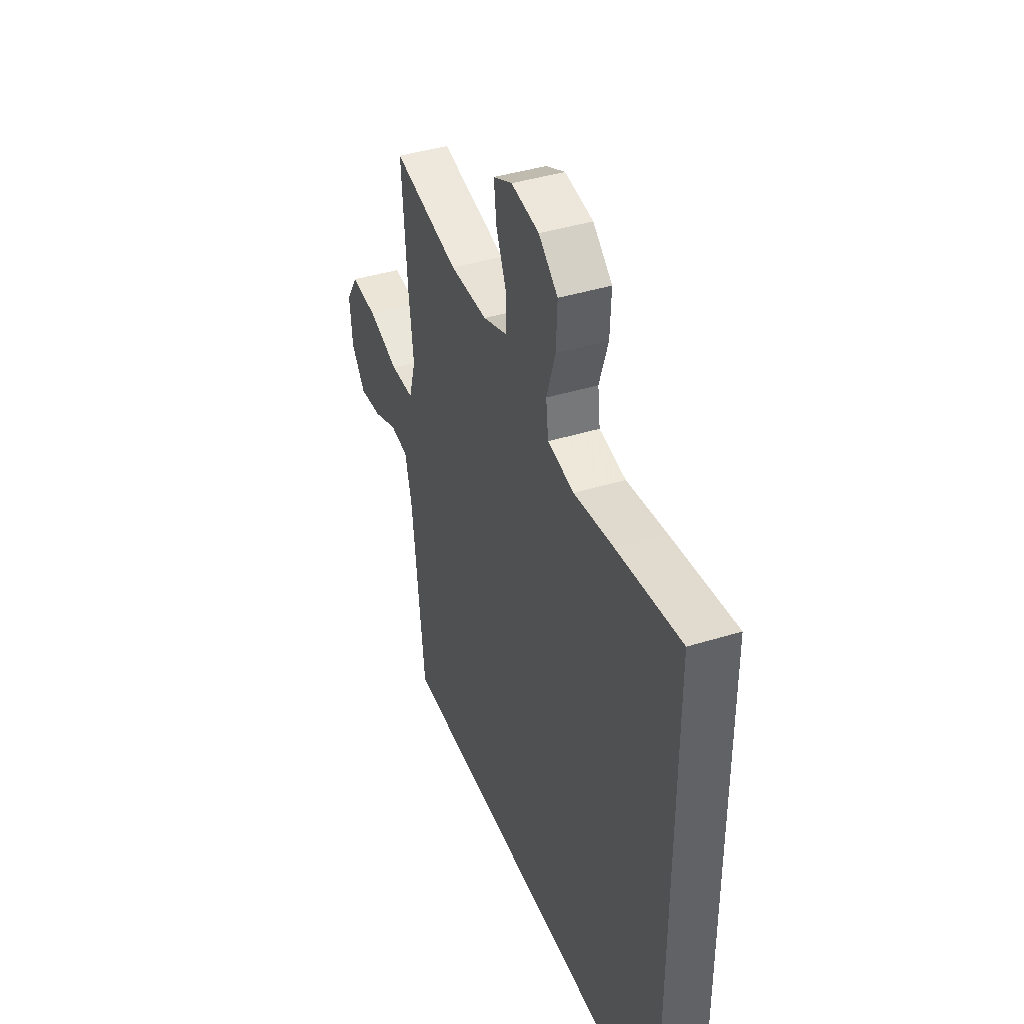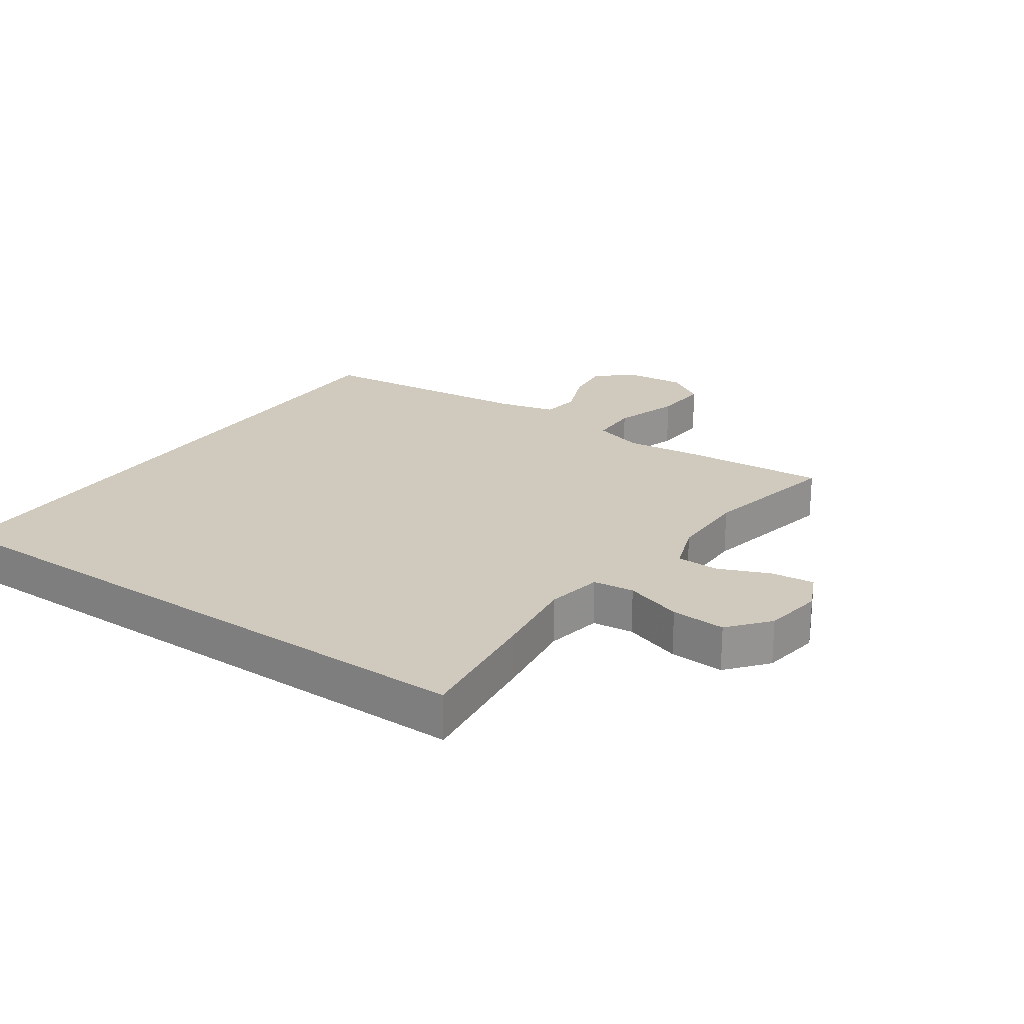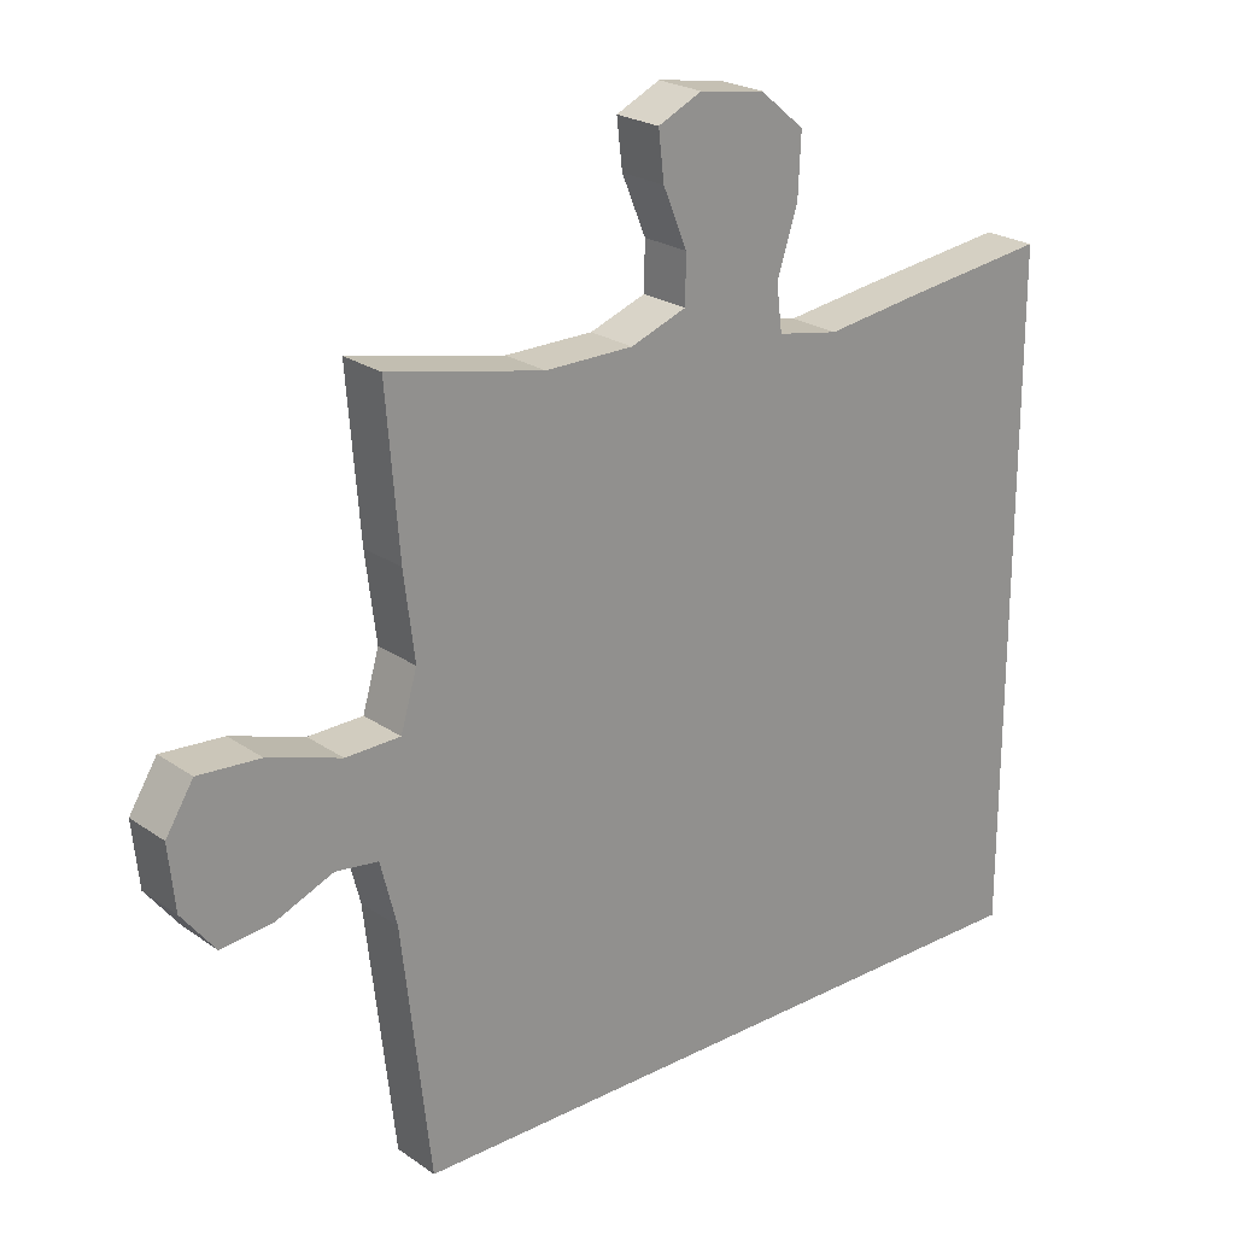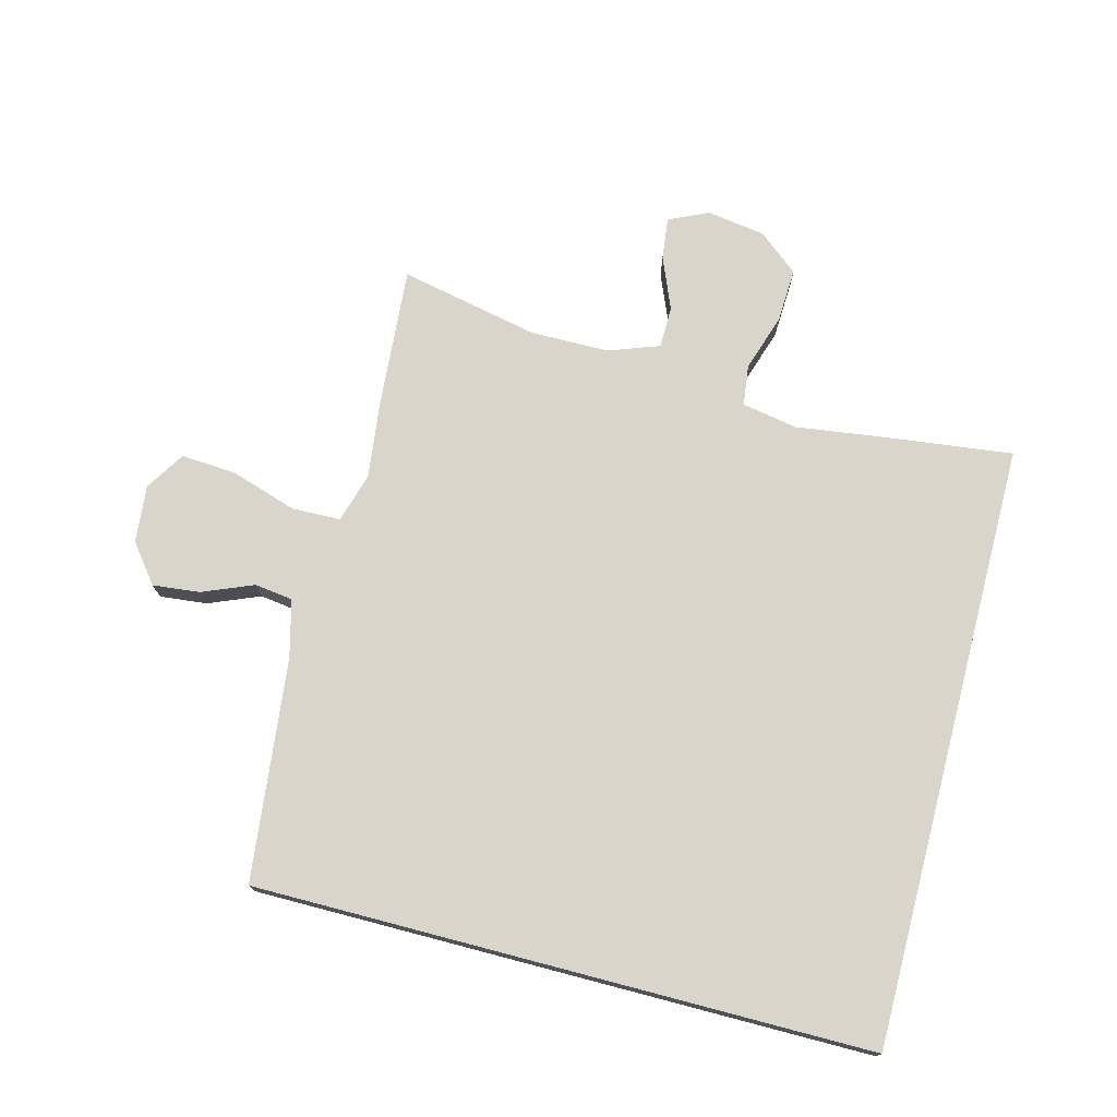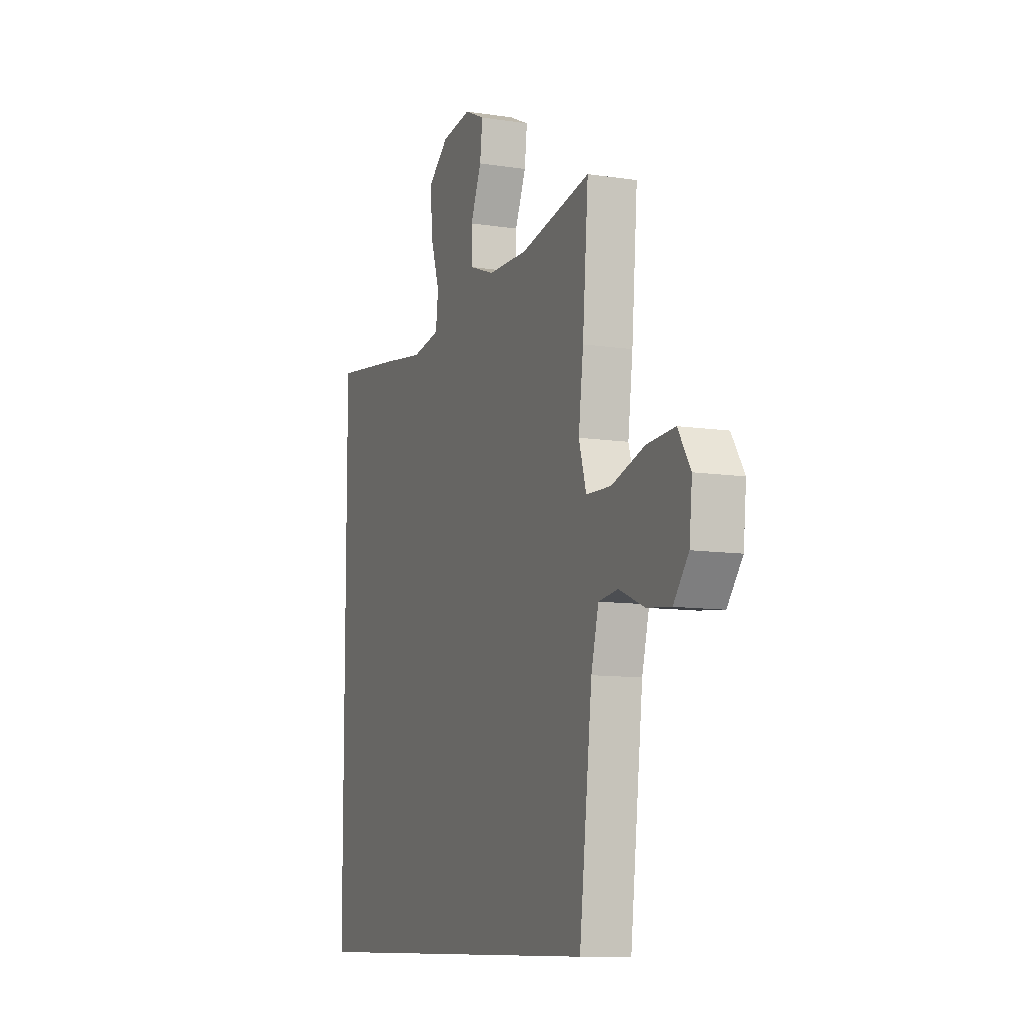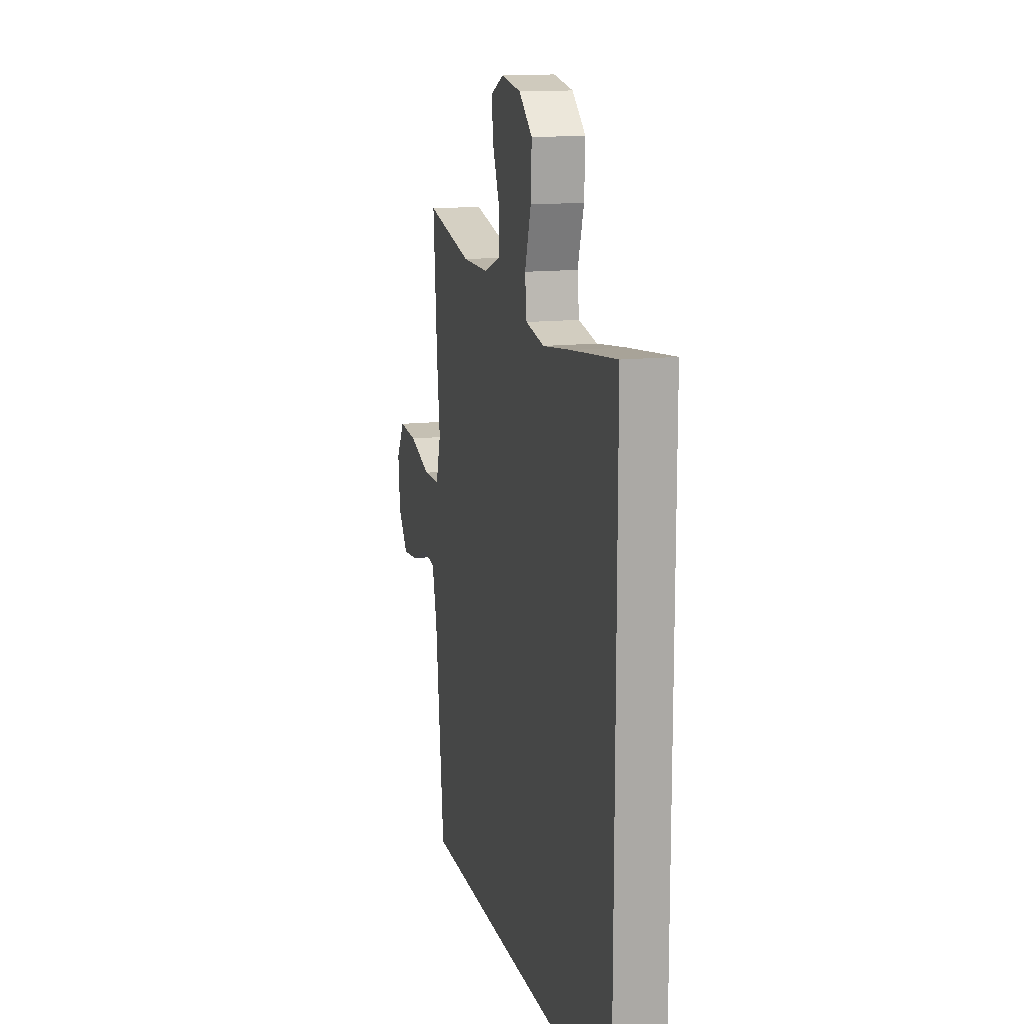
<metadata>
{"format":"obj","ext":"obj","renderer":"f3d","projection":"perspective","resolution":1024,"background":"white","views":[{"elev":41.0,"azim":-110.7,"up":"+Z"},{"elev":23.0,"azim":-55.1,"up":"+Y"},{"elev":23.2,"azim":139.3,"up":"+Z"},{"elev":74.5,"azim":-165.3,"up":"+Y"},{"elev":-9.8,"azim":68.2,"up":"+Z"},{"elev":14.1,"azim":-103.8,"up":"+Z"}]}
</metadata>
<code>
v 0.5 0.07 0.5
v 0.482 0.07 0.277
v 0.467 0.07 0.157
v 0.49 0.07 0.079
v 0.567 0.07 0.077
v 0.67 0.07 0.11
v 0.757 0.07 0.116
v 0.796 0.07 0.054
v 0.787 0.07 -0.036
v 0.74 0.07 -0.096
v 0.666 0.07 -0.088
v 0.586 0.07 -0.055
v 0.526 0.07 -0.063
v 0.503 0.07 -0.153
v 0.463 0.07 -0.5
v -0.5 0.07 -0.5
v -0.5 0.07 0.45
v -0.291 0.07 0.424
v -0.16 0.07 0.406
v -0.073 0.07 0.422
v -0.065 0.07 0.486
v -0.094 0.07 0.576
v -0.098 0.07 0.661
v -0.035 0.07 0.713
v 0.057 0.07 0.727
v 0.119 0.07 0.698
v 0.111 0.07 0.631
v 0.077 0.07 0.55
v 0.078 0.07 0.484
v 0.157 0.07 0.455
v 0.281 0.07 0.454
v 0.5 0 0.5
v 0.482 0 0.277
v 0.467 0 0.157
v 0.49 0 0.079
v 0.567 0 0.077
v 0.67 0 0.11
v 0.757 0 0.116
v 0.796 0 0.054
v 0.787 0 -0.036
v 0.74 0 -0.096
v 0.666 0 -0.088
v 0.586 0 -0.055
v 0.526 0 -0.063
v 0.503 0 -0.153
v 0.463 0 -0.5
v -0.5 0 -0.5
v -0.5 0 0.45
v -0.291 0 0.424
v -0.16 0 0.406
v -0.073 0 0.422
v -0.065 0 0.486
v -0.094 0 0.576
v -0.098 0 0.661
v -0.035 0 0.713
v 0.057 0 0.727
v 0.119 0 0.698
v 0.111 0 0.631
v 0.077 0 0.55
v 0.078 0 0.484
v 0.157 0 0.455
v 0.281 0 0.454
f 26 27 28
f 25 26 28
f 24 25 28
f 23 24 28
f 22 23 28
f 21 22 28
f 20 21 28 29
f 17 18 19
f 16 17 19
f 15 16 19
f 14 15 19
f 13 14 19 20
f 20 29 30
f 13 20 30
f 12 13 30
f 10 11 12
f 9 10 12
f 8 9 12
f 7 8 12
f 6 7 12
f 5 6 12
f 31 1 2 3
f 31 3 4
f 30 31 4
f 12 30 4
f 4 5 12
f 59 58 57
f 59 57 56
f 59 56 55
f 59 55 54
f 59 54 53
f 59 53 52
f 60 59 52 51
f 50 49 48
f 50 48 47
f 50 47 46
f 50 46 45
f 51 50 45 44
f 61 60 51
f 61 51 44
f 61 44 43
f 43 42 41
f 43 41 40
f 43 40 39
f 43 39 38
f 43 38 37
f 43 37 36
f 34 33 32 62
f 35 34 62
f 35 62 61
f 35 61 43
f 43 36 35
f 1 32 33 2
f 2 33 34 3
f 3 34 35 4
f 4 35 36 5
f 5 36 37 6
f 6 37 38 7
f 7 38 39 8
f 8 39 40 9
f 9 40 41 10
f 10 41 42 11
f 11 42 43 12
f 12 43 44 13
f 13 44 45 14
f 14 45 46 15
f 15 46 47 16
f 16 47 48 17
f 17 48 49 18
f 18 49 50 19
f 19 50 51 20
f 20 51 52 21
f 21 52 53 22
f 22 53 54 23
f 23 54 55 24
f 24 55 56 25
f 25 56 57 26
f 26 57 58 27
f 27 58 59 28
f 28 59 60 29
f 29 60 61 30
f 30 61 62 31
f 31 62 32 1

</code>
